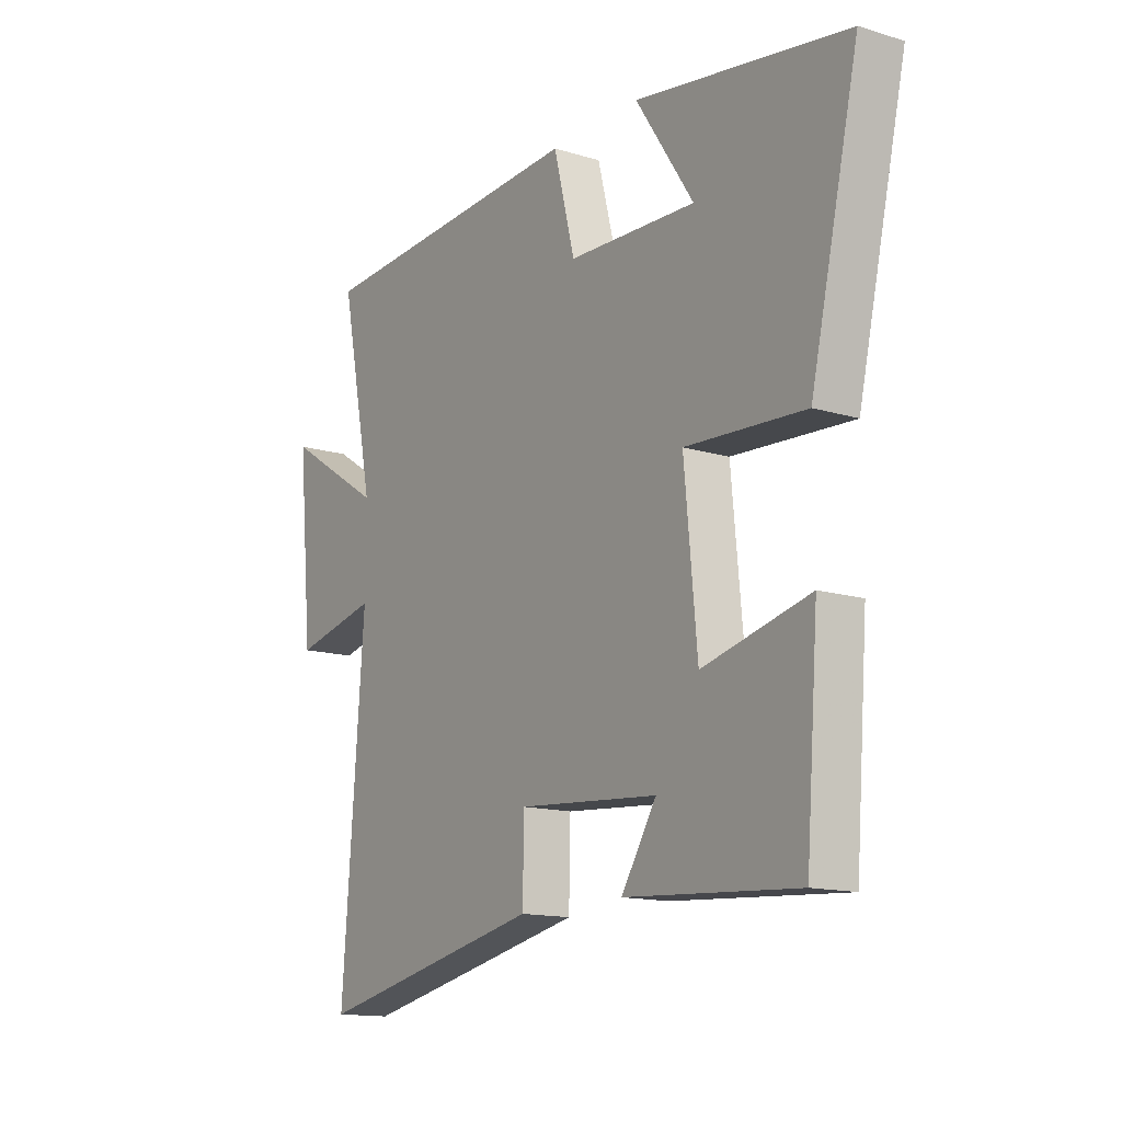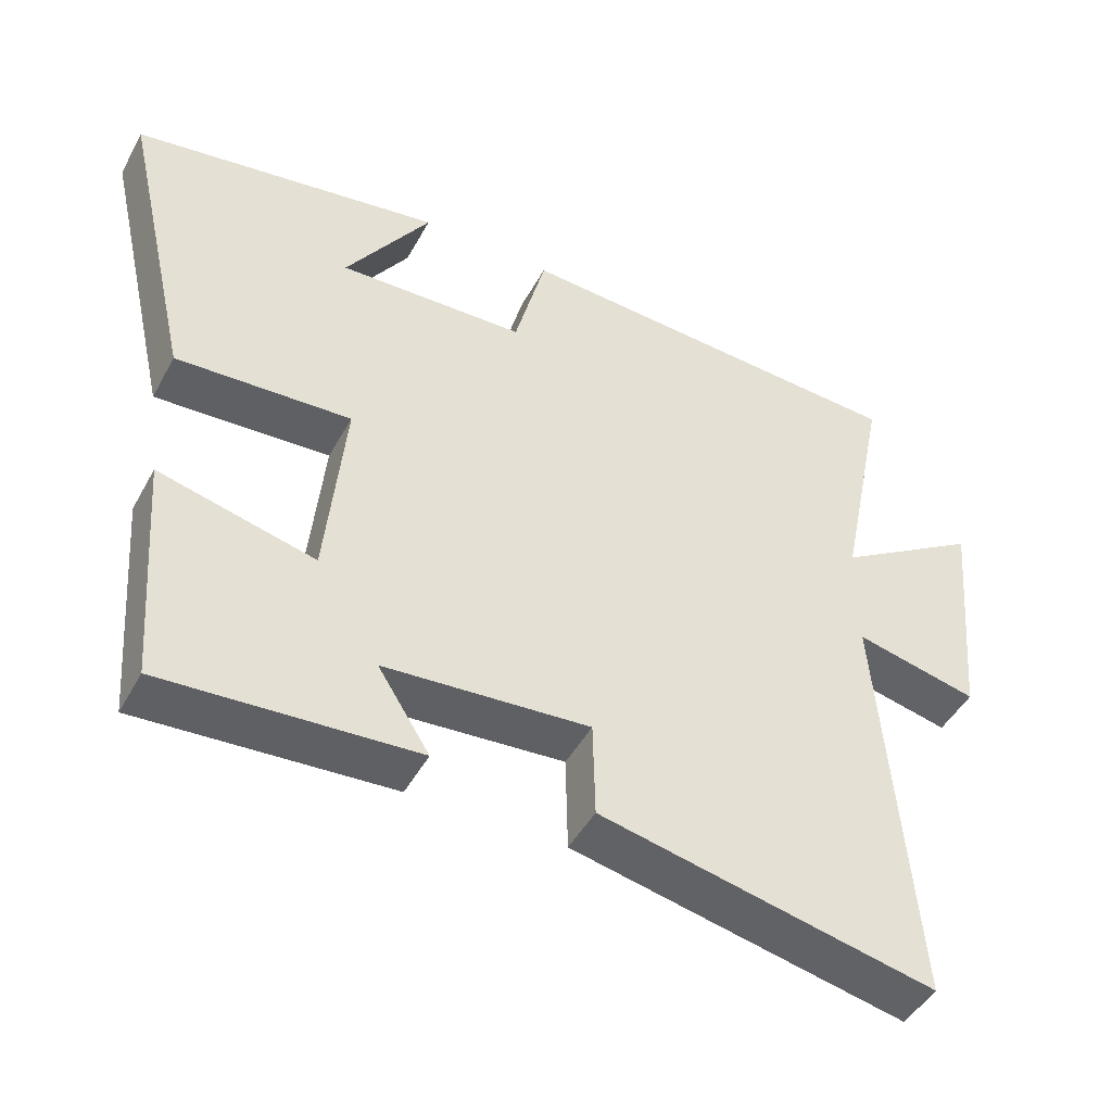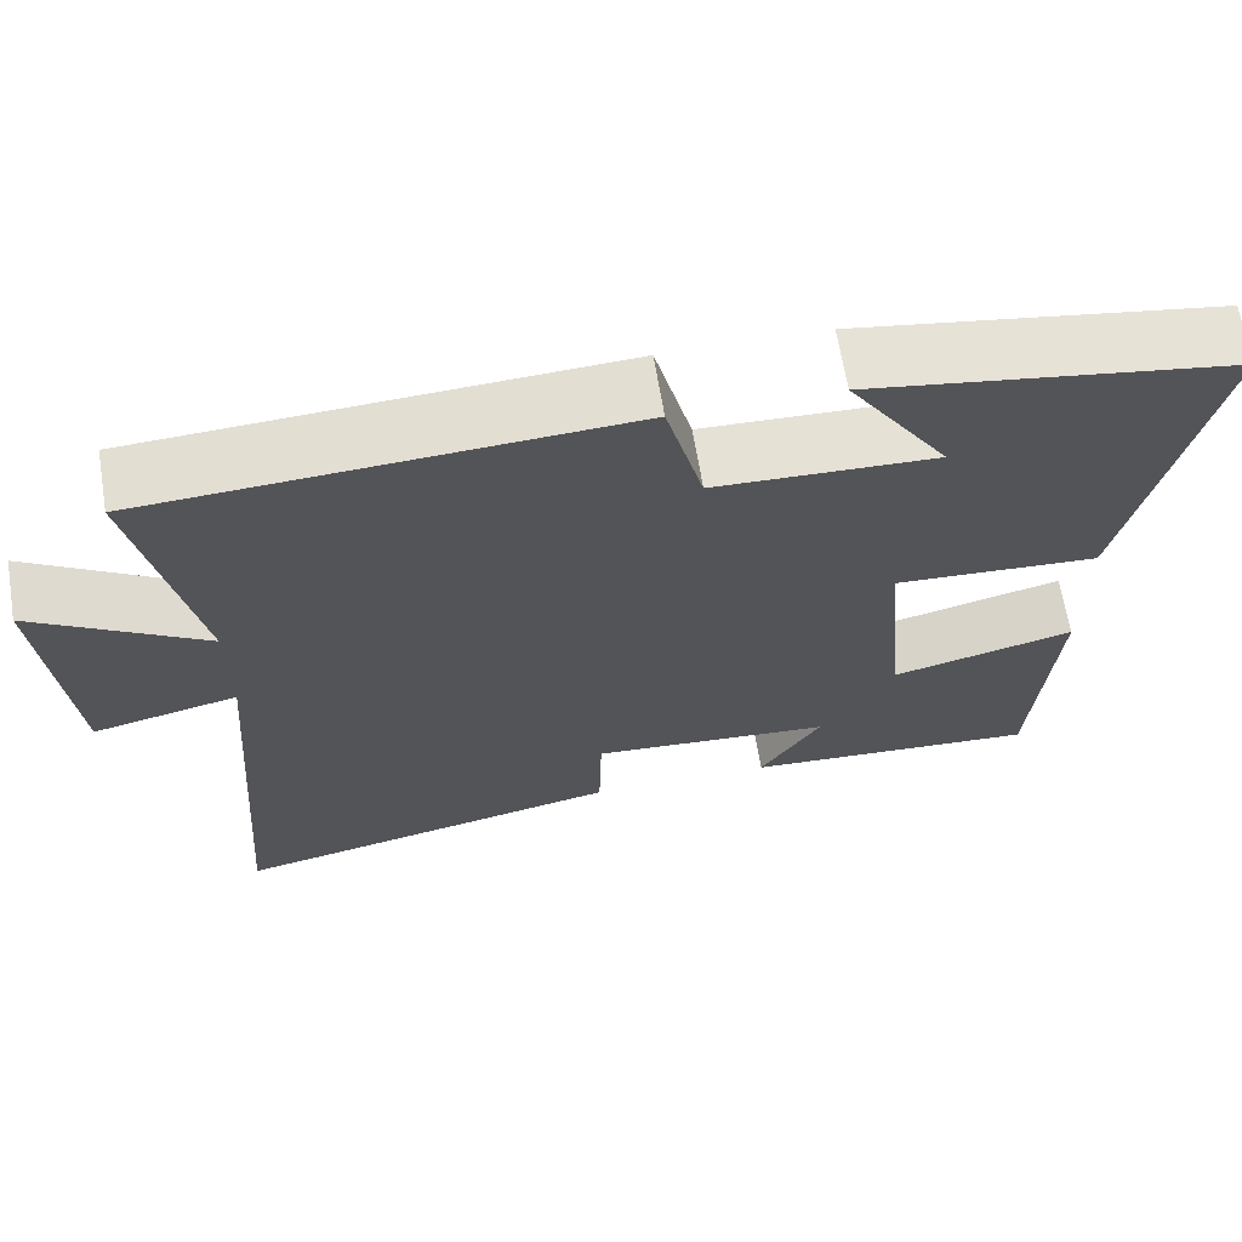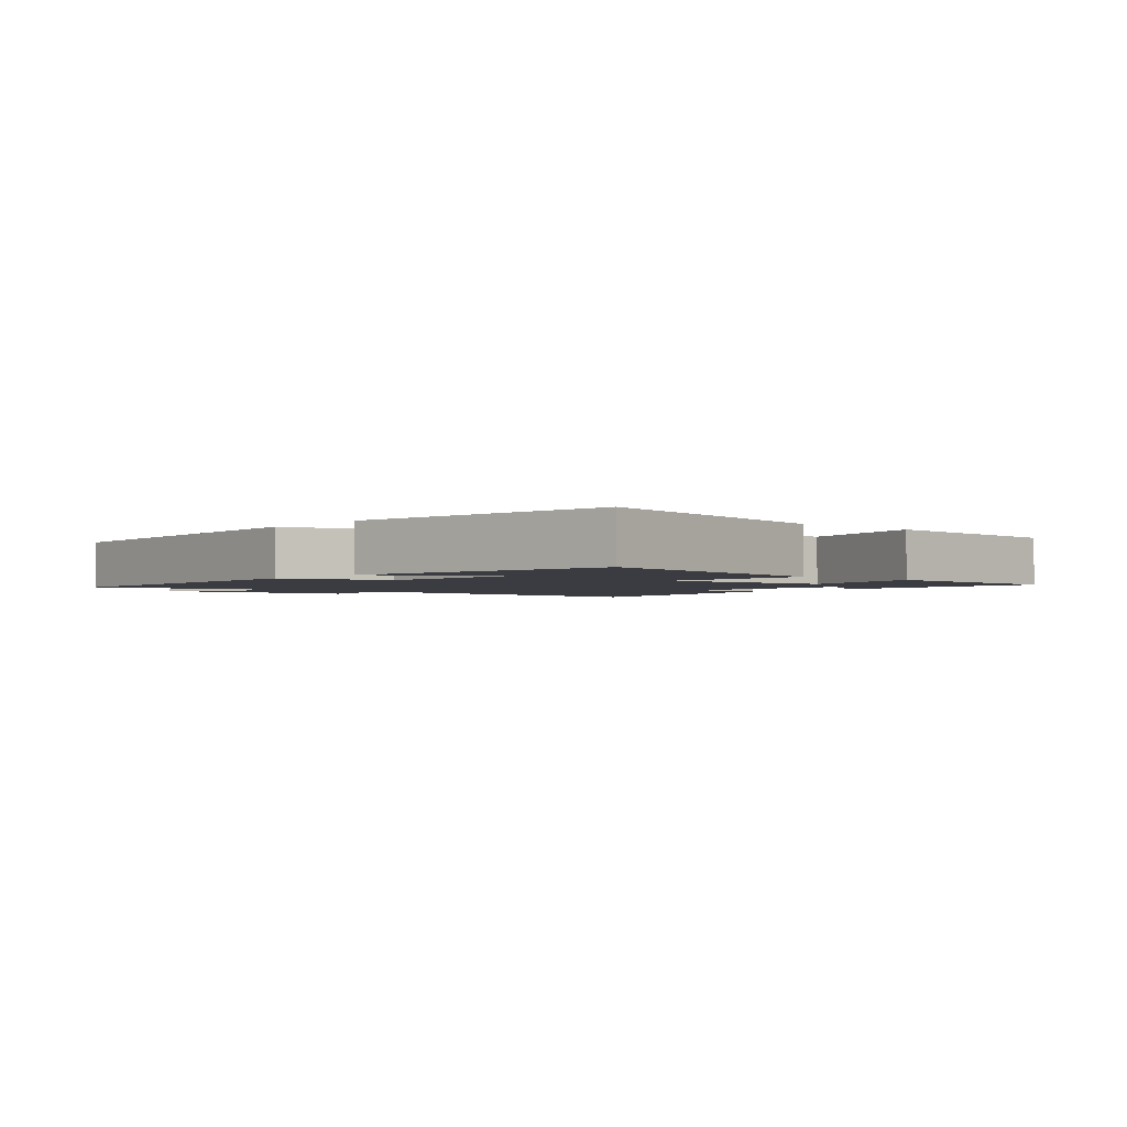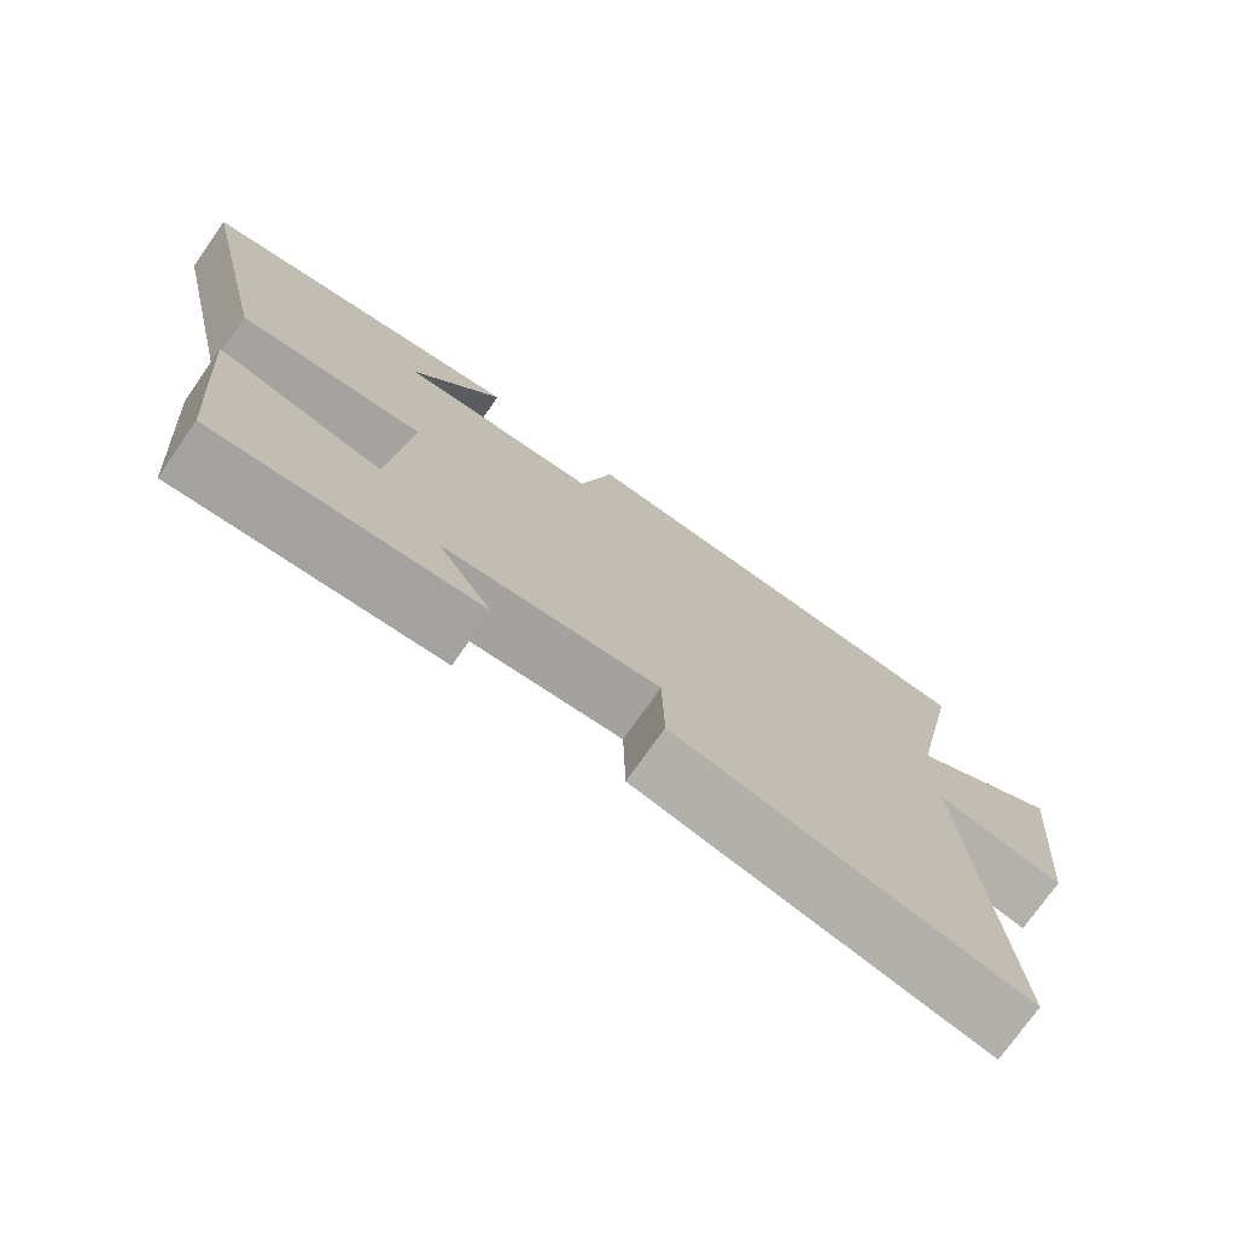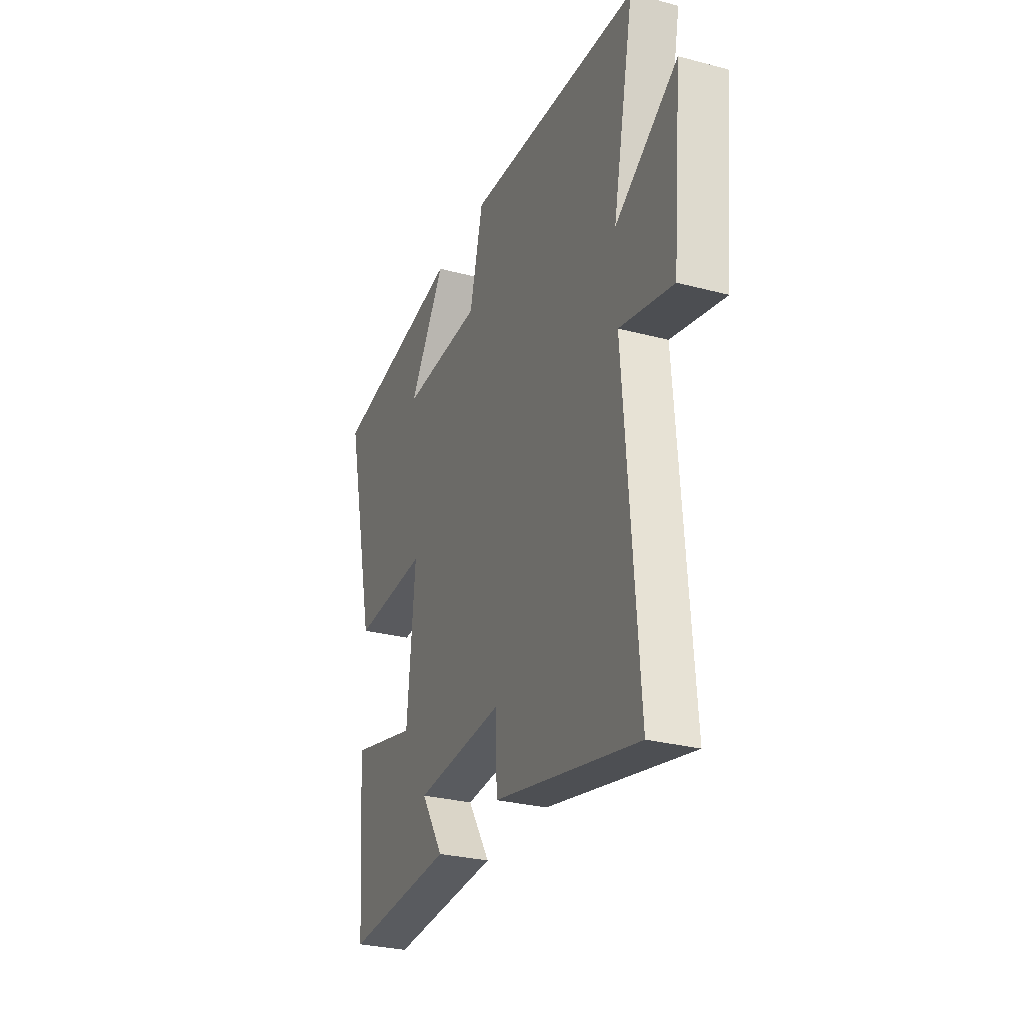
<metadata>
{"format":"obj","ext":"obj","renderer":"f3d","projection":"perspective","resolution":1024,"background":"white","views":[{"elev":-14.1,"azim":56.1,"up":"+Z"},{"elev":-46.6,"azim":152.6,"up":"+Z"},{"elev":65.6,"azim":-9.3,"up":"+Z"},{"elev":-2.2,"azim":49.2,"up":"+Y"},{"elev":-74.6,"azim":145.0,"up":"+Z"},{"elev":-28.7,"azim":-111.6,"up":"+Z"}]}
</metadata>
<code>
v 0.597 0.07 0.43
v 0.5 0.07 0.007
v 0.26 0.07 0.021
v 0.286 0.07 -0.253
v 0.5 0.07 -0.201
v 0.475 0.07 -0.523
v 0.129 0.07 -0.5
v 0.2 0.07 -0.388
v -0.082 0.07 -0.366
v -0.085 0.07 -0.5
v -0.544 0.07 -0.597
v -0.5 0.07 -0.022
v -0.669 0.07 -0.06
v -0.699 0.07 0.26
v -0.5 0.07 0.134
v -0.568 0.07 0.469
v -0.013 0.07 0.5
v 0.03 0.07 0.332
v 0.288 0.07 0.322
v 0.171 0.07 0.5
v 0.597 0 0.43
v 0.5 0 0.007
v 0.26 0 0.021
v 0.286 0 -0.253
v 0.5 0 -0.201
v 0.475 0 -0.523
v 0.129 0 -0.5
v 0.2 0 -0.388
v -0.082 0 -0.366
v -0.085 0 -0.5
v -0.544 0 -0.597
v -0.5 0 -0.022
v -0.669 0 -0.06
v -0.699 0 0.26
v -0.5 0 0.134
v -0.568 0 0.469
v -0.013 0 0.5
v 0.03 0 0.332
v 0.288 0 0.322
v 0.171 0 0.5
f 19 20 1 2
f 18 19 2 3
f 15 16 17 18
f 15 18 3 4
f 12 13 14 15
f 12 15 4
f 9 10 11 12
f 8 9 12 4
f 6 7 8
f 5 6 8
f 4 5 8
f 22 21 40 39
f 23 22 39 38
f 38 37 36 35
f 24 23 38 35
f 35 34 33 32
f 24 35 32
f 32 31 30 29
f 24 32 29 28
f 28 27 26
f 28 26 25
f 28 25 24
f 1 21 22 2
f 2 22 23 3
f 3 23 24 4
f 4 24 25 5
f 5 25 26 6
f 6 26 27 7
f 7 27 28 8
f 8 28 29 9
f 9 29 30 10
f 10 30 31 11
f 11 31 32 12
f 12 32 33 13
f 13 33 34 14
f 14 34 35 15
f 15 35 36 16
f 16 36 37 17
f 17 37 38 18
f 18 38 39 19
f 19 39 40 20
f 20 40 21 1

</code>
